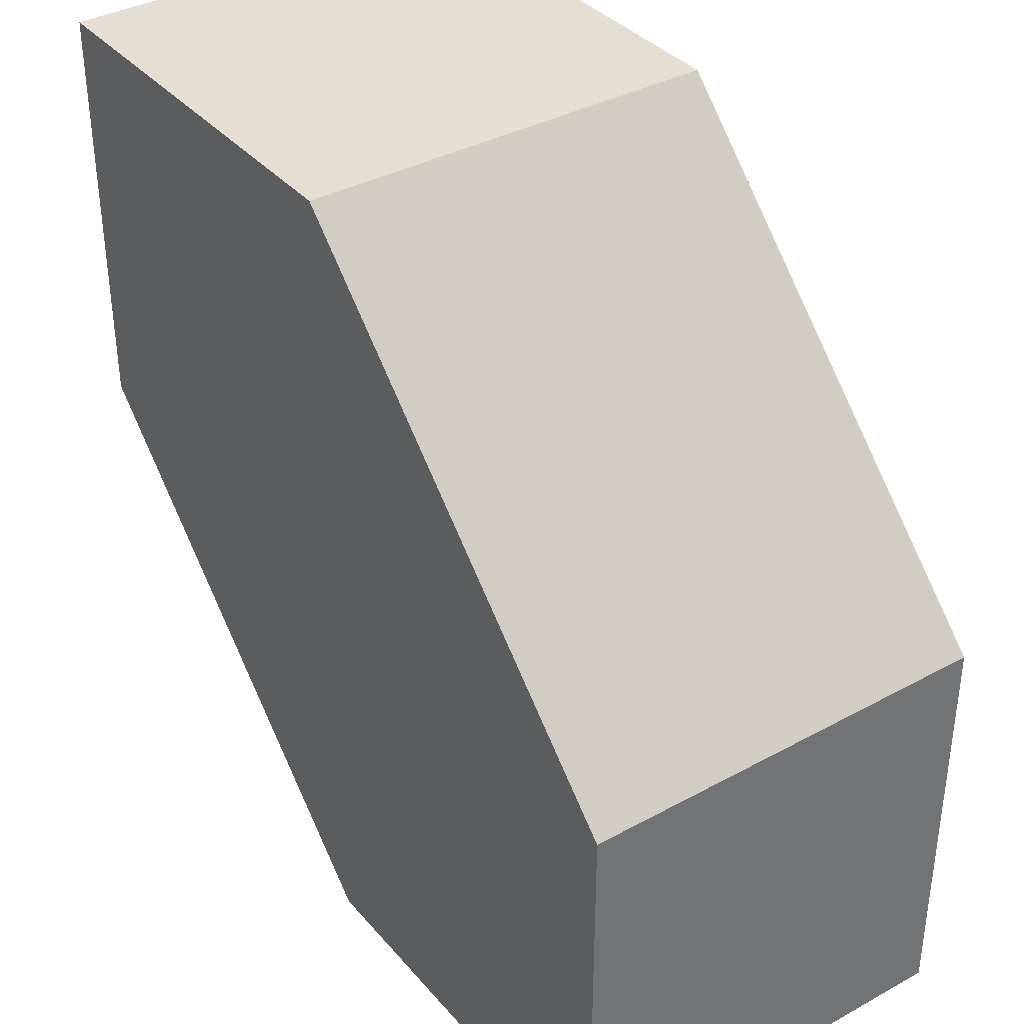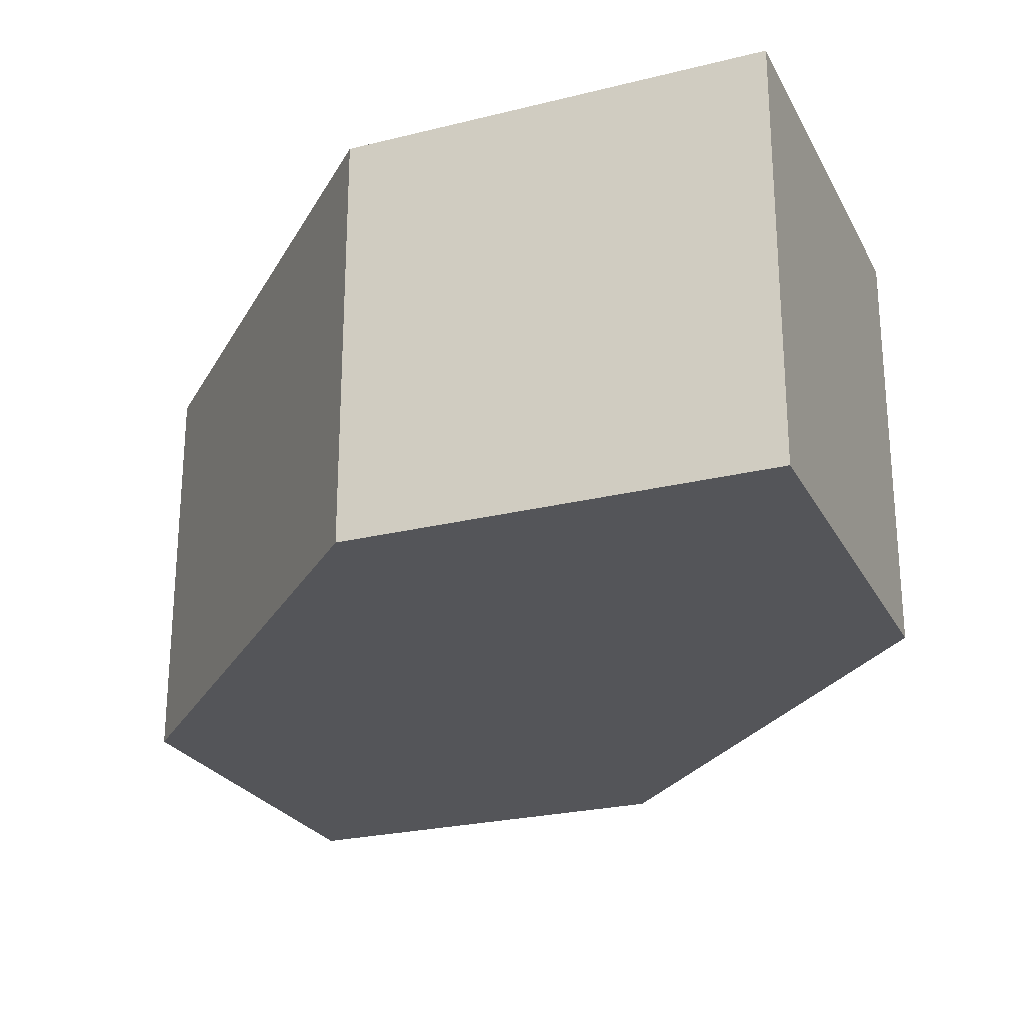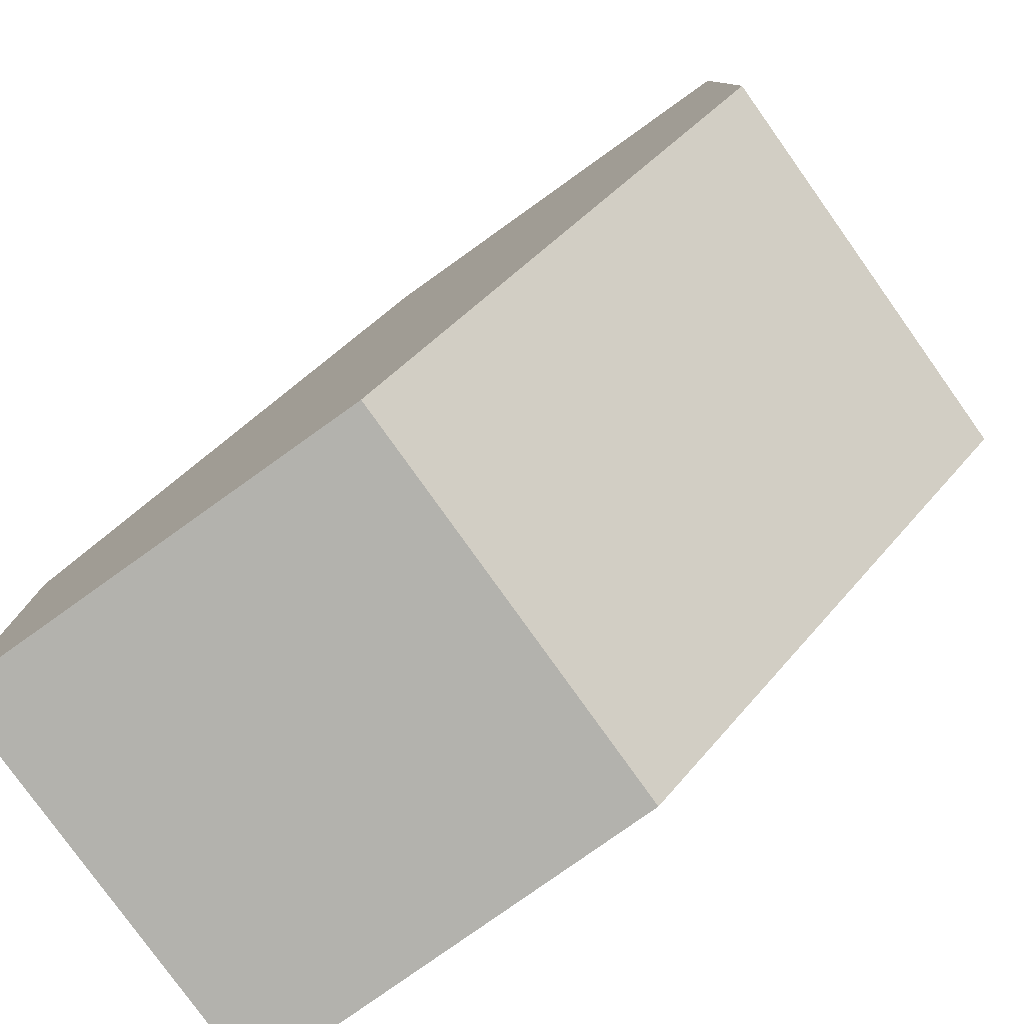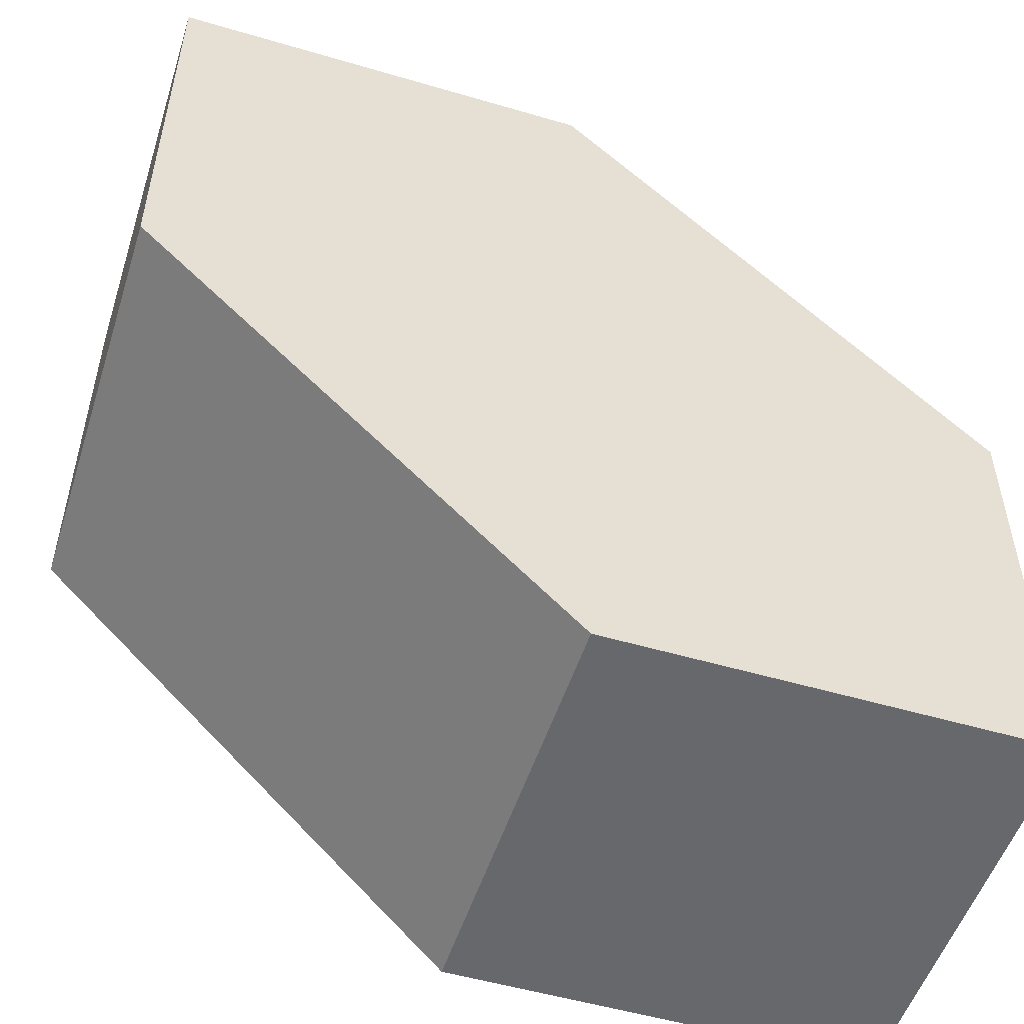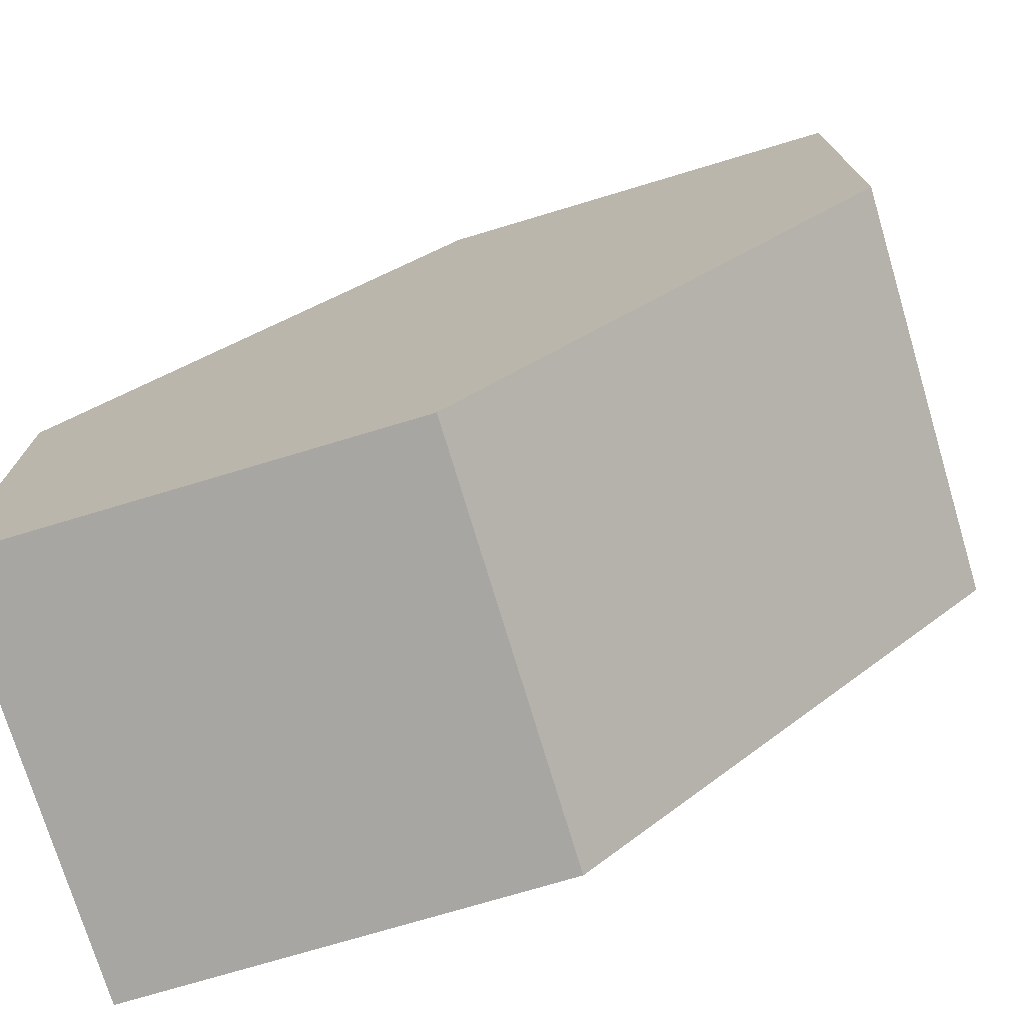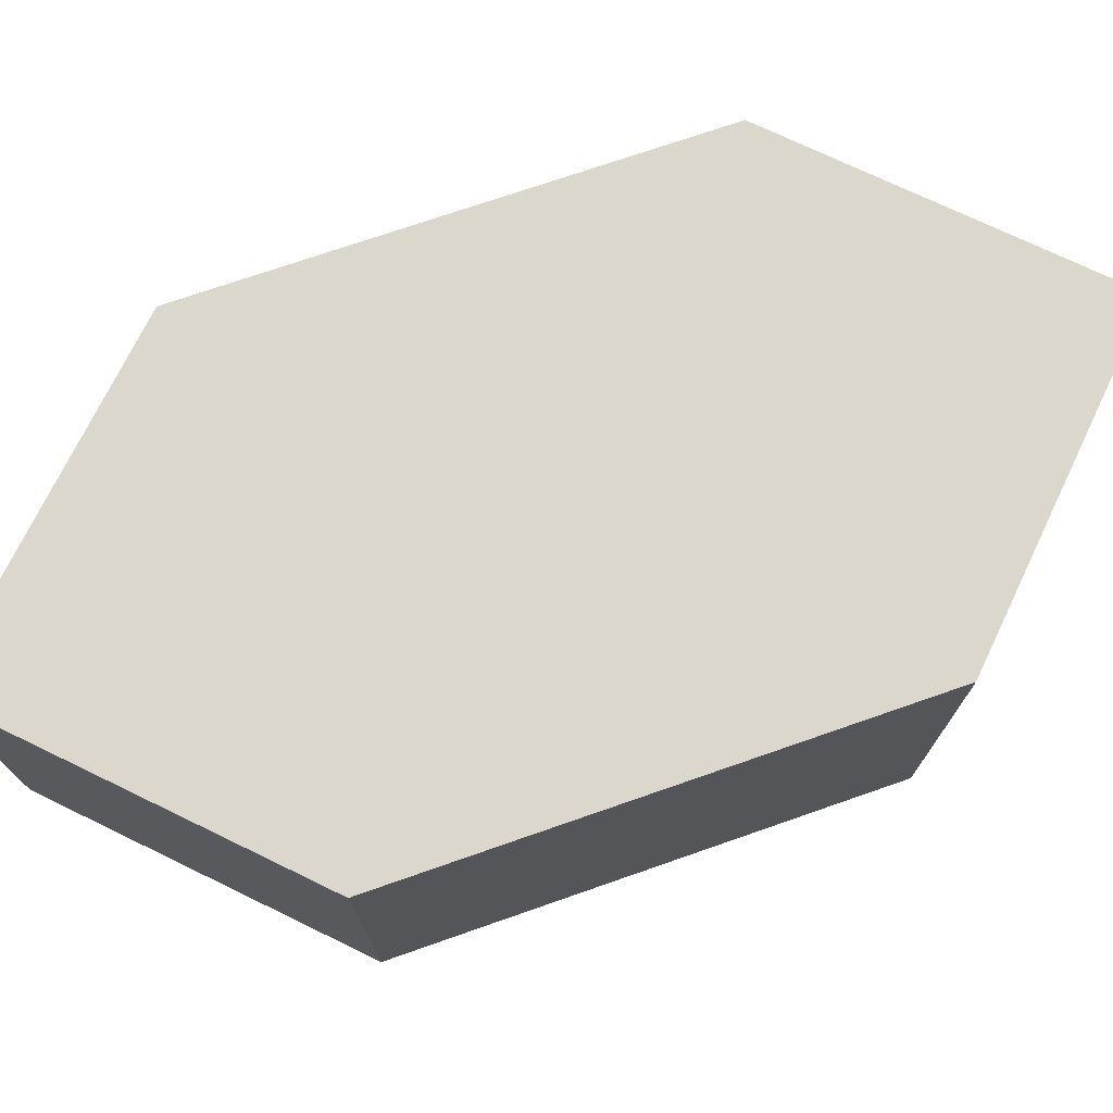
<metadata>
{"format":"obj","ext":"obj","renderer":"f3d","projection":"perspective","resolution":1024,"background":"white","views":[{"elev":36.9,"azim":54.7,"up":"+Z"},{"elev":-24.8,"azim":112.1,"up":"+Y"},{"elev":-79.4,"azim":-144.5,"up":"+Z"},{"elev":-52.4,"azim":-17.6,"up":"+Z"},{"elev":-74.3,"azim":-163.3,"up":"+Z"},{"elev":72.9,"azim":25.8,"up":"+Y"}]}
</metadata>
<code>
o Cube.006
v 0 -0.0002 -0.4998
v 0 -0.4998 -0.4998
v -0.4998 -0.4998 -0
v -0.4998 -0.0002 -0
v -0.4998 -0.4998 0.4998
v -0.4998 -0.0002 0.4998
v 0.4998 -0.4998 -0.4998
v 0.4998 -0.0002 -0.4998
v 0.4998 0 0
v 0.4998 -0.4998 -0
v 0 -0.4998 0.4998
v 0 -0 0.4998
f 1 2 3 4
f 5 6 4 3
f 7 8 9 10
f 11 12 6 5
f 12 11 10 9
f 8 7 2 1
f 1 9 8
f 6 12 4
f 1 4 12 9
f 10 7 2
f 5 11 3
f 2 3 11 10

</code>
